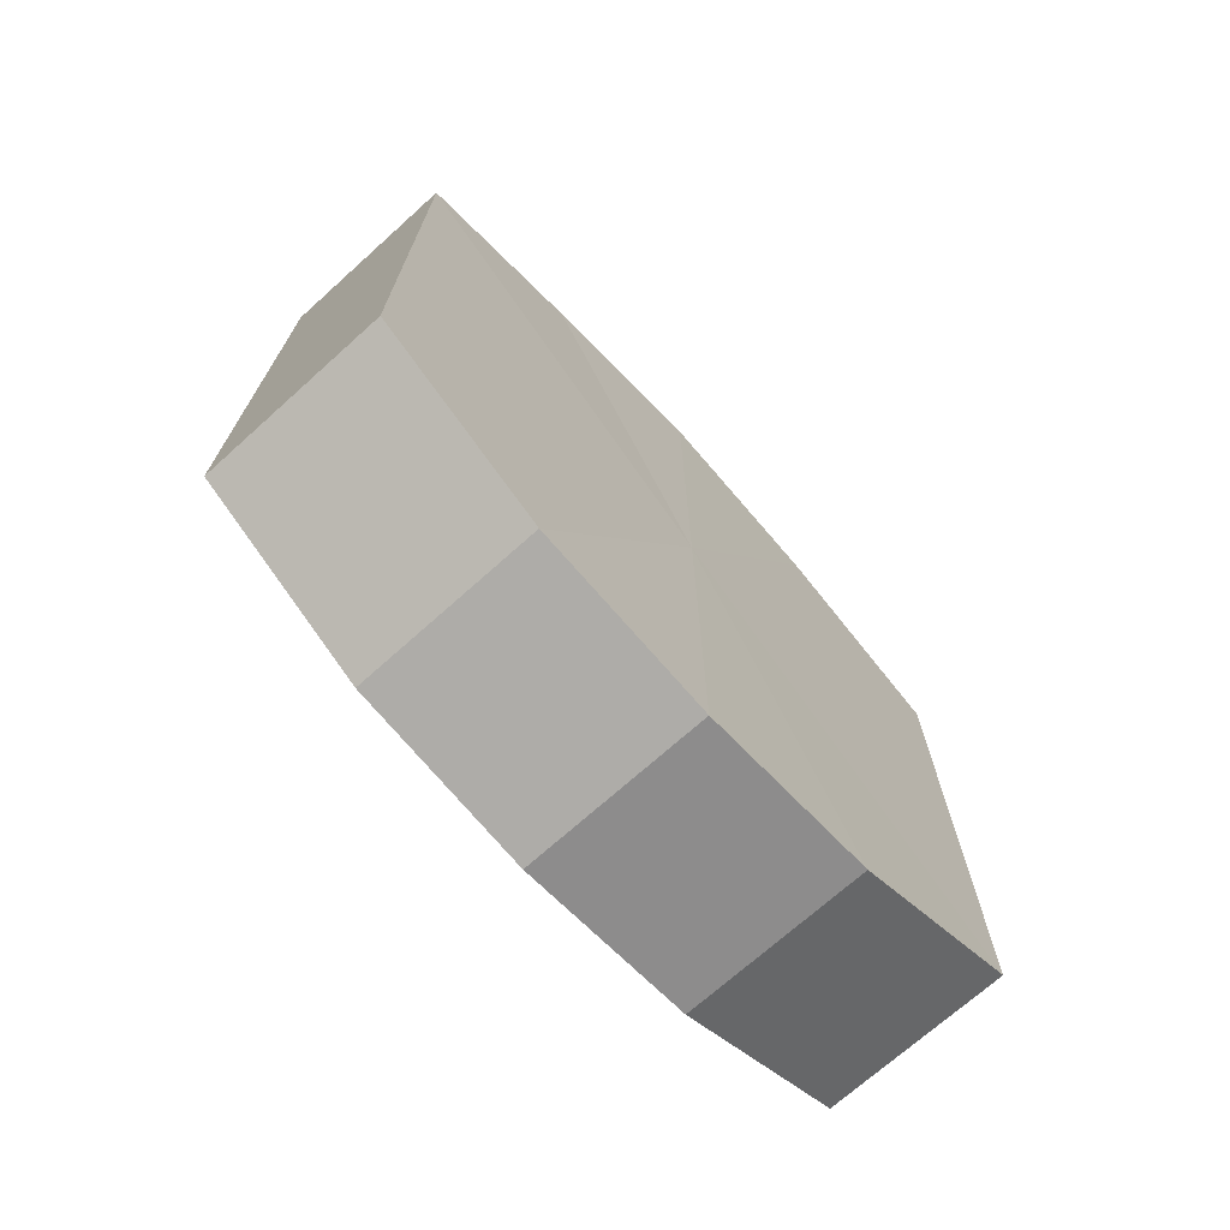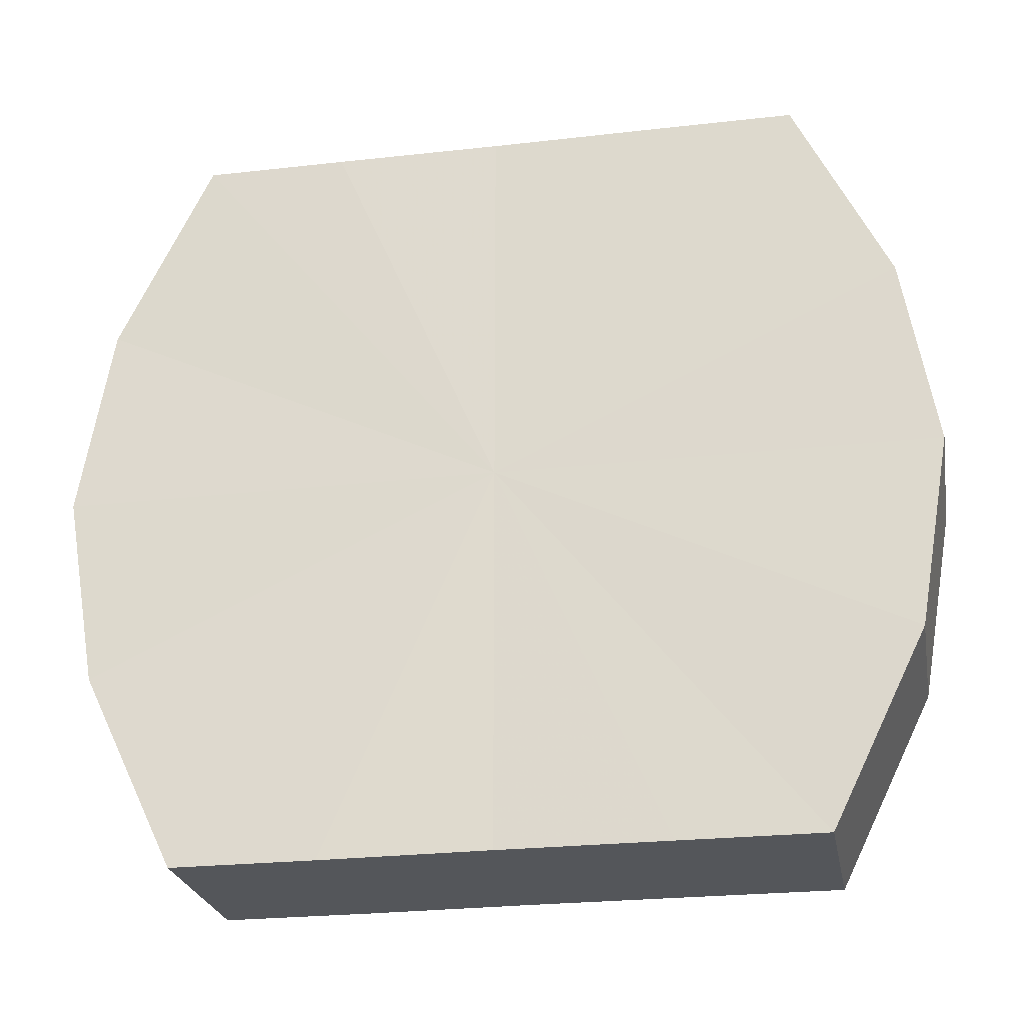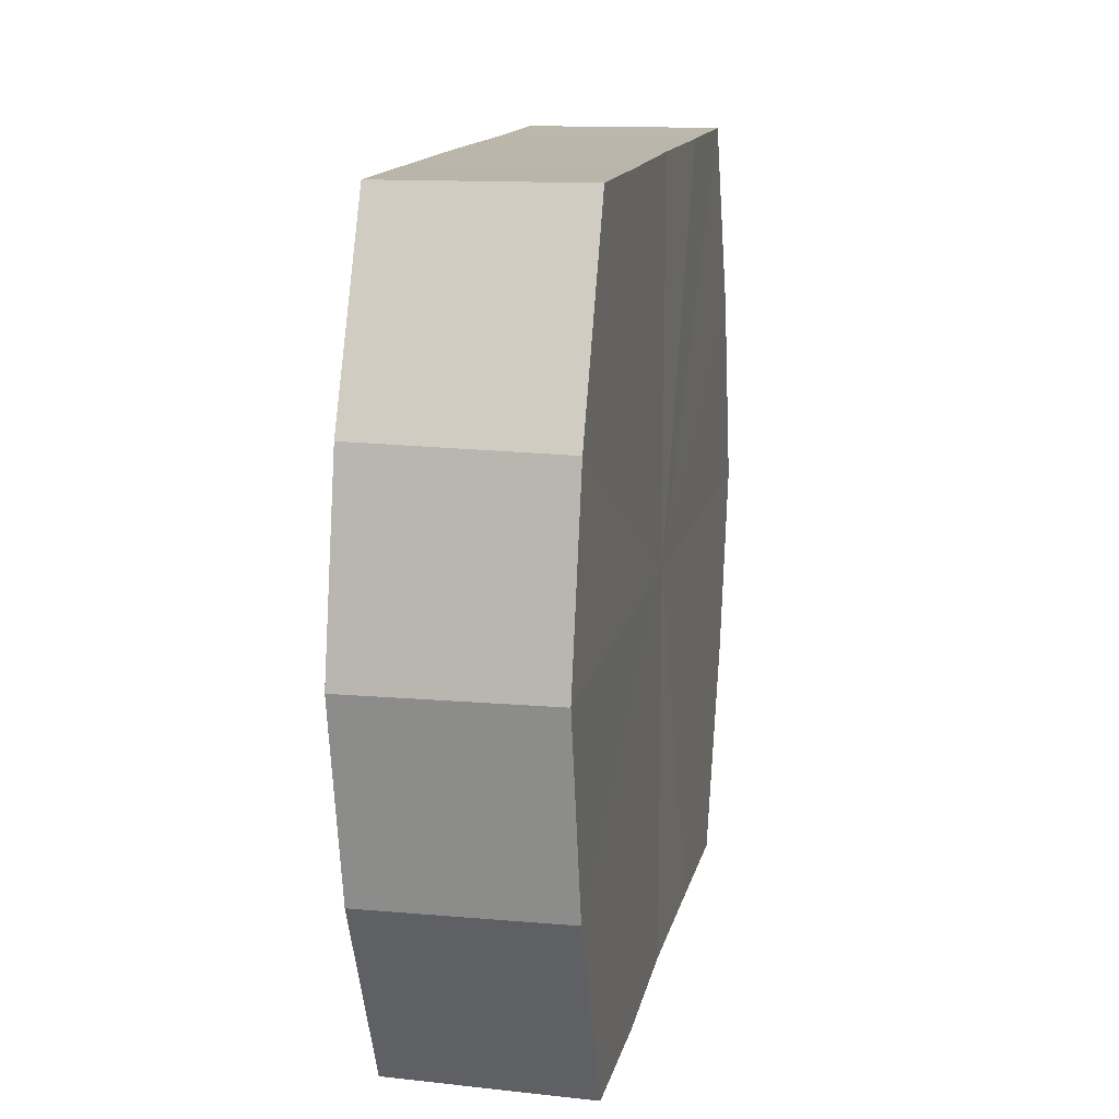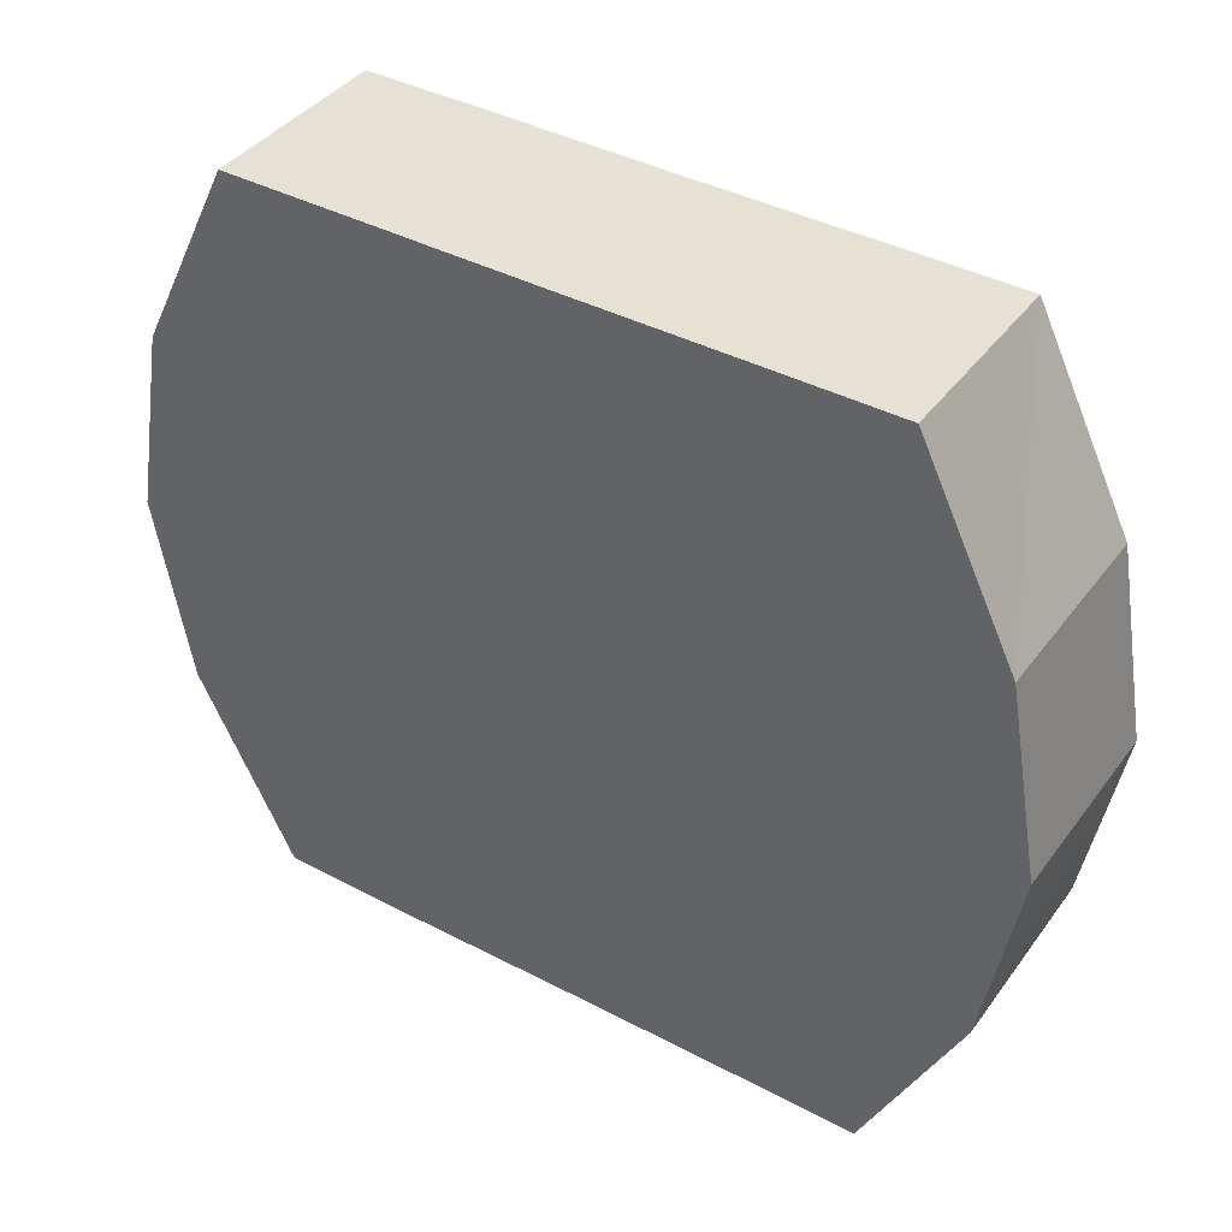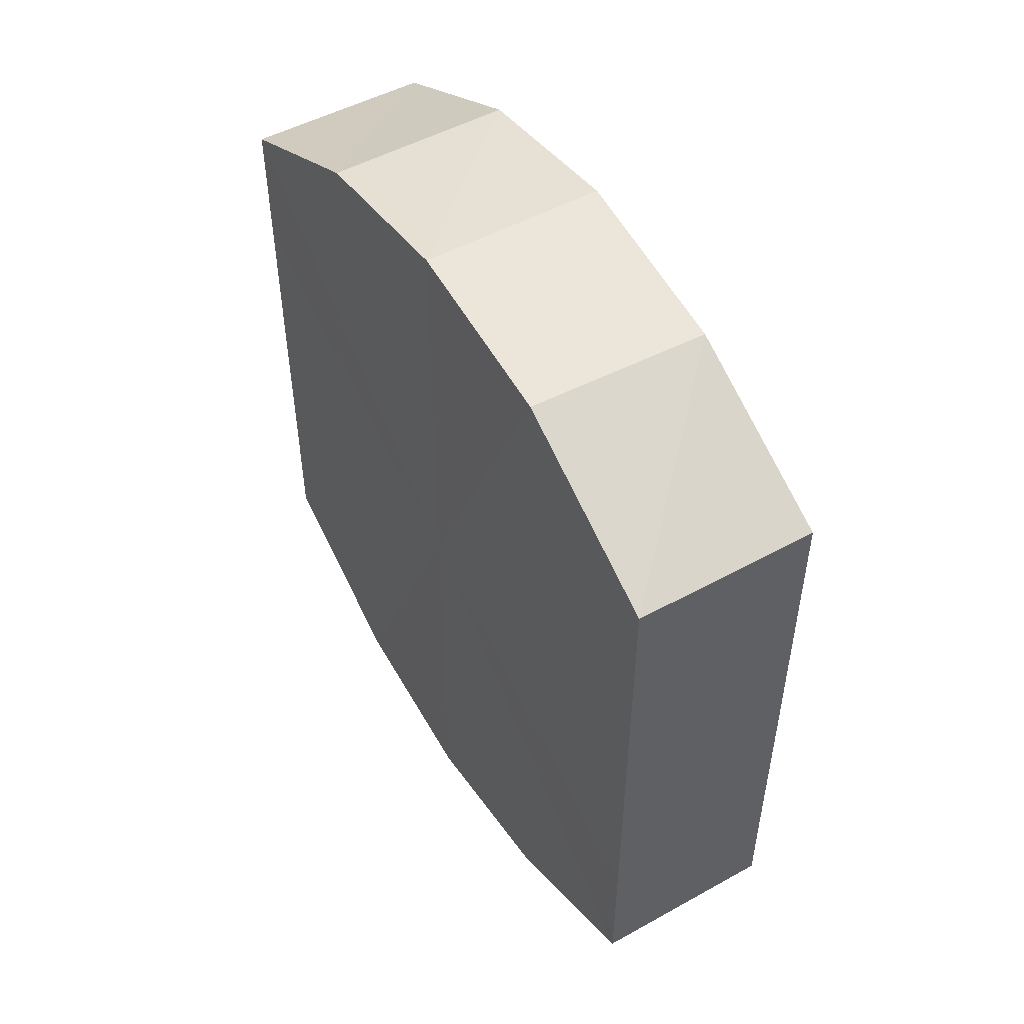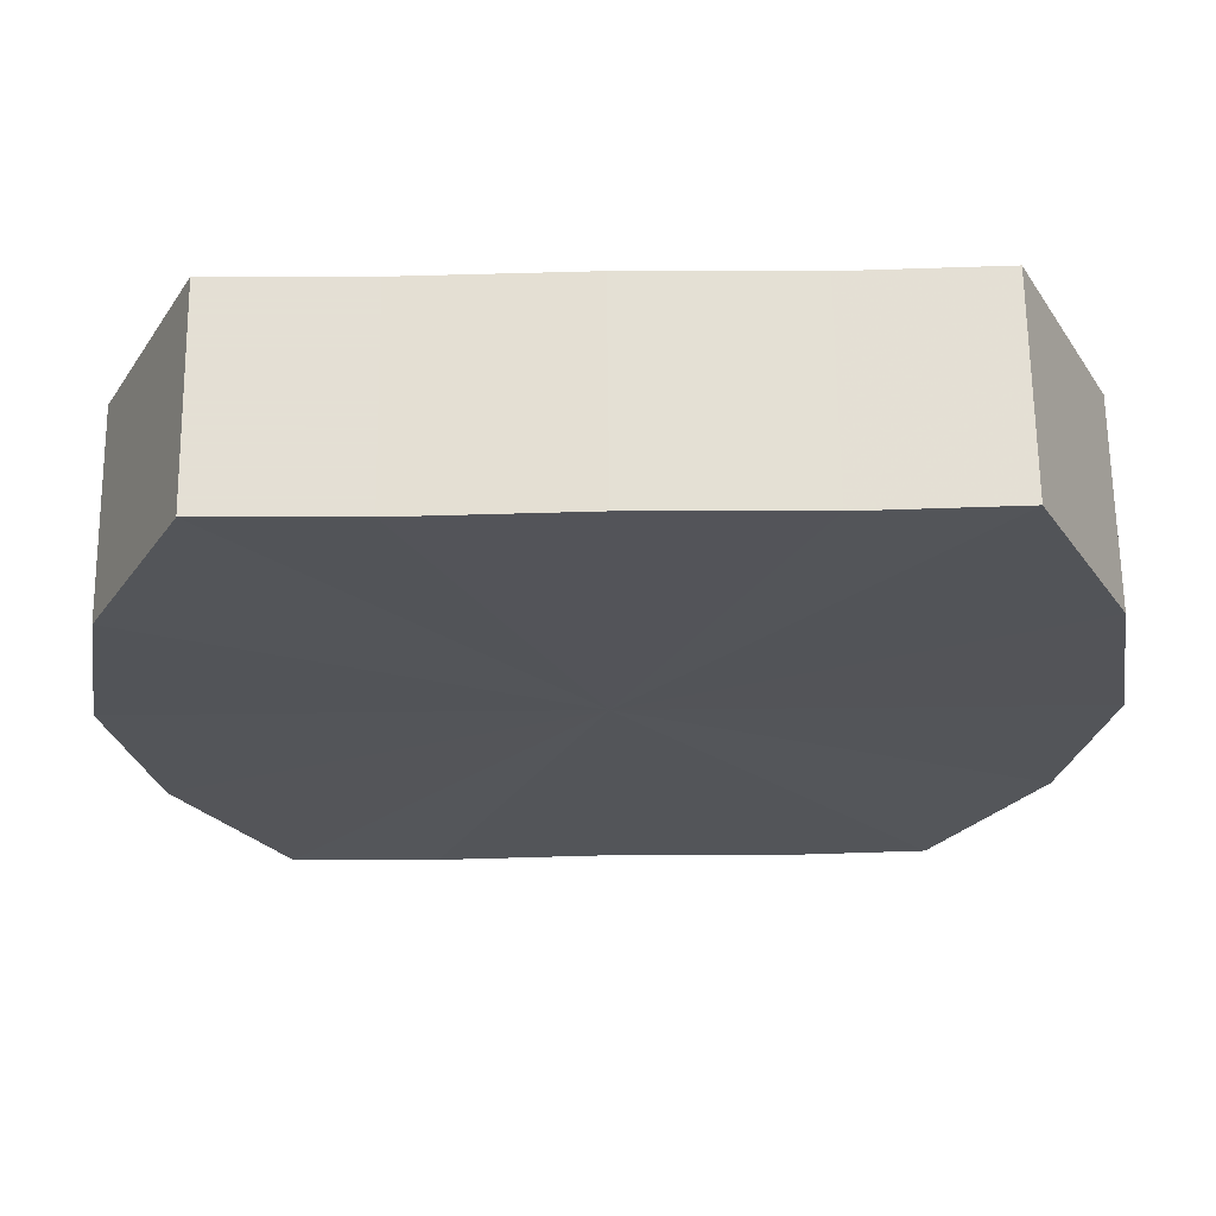
<metadata>
{"format":"obj","ext":"obj","renderer":"f3d","projection":"perspective","resolution":1024,"background":"white","views":[{"elev":-71.3,"azim":-137.9,"up":"+Z"},{"elev":-24.7,"azim":-79.6,"up":"+Y"},{"elev":14.1,"azim":-168.4,"up":"+Y"},{"elev":40.4,"azim":122.8,"up":"+Y"},{"elev":50.2,"azim":-30.7,"up":"+Z"},{"elev":65.7,"azim":-90.7,"up":"+Y"}]}
</metadata>
<code>
o 17717
v 2209 1869 14.4
v 2209 1869 14.4
v 2209 1869 14.4
v 2209 1869 14.4
v 2209 1869 14.4
v 2209 1869 14.4
v 2209 1869 14.4
v 2209 1869 14.41
v 2209 1869 14.4
v 2209 1869 14.4
v 2209 1869 14.4
v 2209 1869 14.42
v 2209 1869 14.41
v 2209 1869 14.41
v 2209 1869 14.41
v 2209 1869 14.43
v 2209 1869 14.42
v 2209 1869 14.42
v 2209 1869 14.42
v 2209 1869 14.44
v 2209 1869 14.43
v 2209 1869 14.43
v 2209 1869 14.43
v 2209 1869 14.44
v 2209 1869 14.44
v 2209 1869 14.44
v 2209 1869 14.44
v 2209 1869 14.44
v 2209 1869 14.44
v 2209 1869 14.44
v 2209 1869 14.44
v 2209 1869 14.44
v 2209 1869 14.4
v 2209 1869 14.4
v 2209 1869 14.4
v 2209 1869 14.4
v 2209 1869 14.4
v 2209 1869 14.4
v 2209 1869 14.4
v 2209 1869 14.4
v 2209 1869 14.4
v 2209 1869 14.41
v 2209 1869 14.41
v 2209 1869 14.41
v 2209 1869 14.4
v 2209 1869 14.42
v 2209 1869 14.41
v 2209 1869 14.42
v 2209 1869 14.42
v 2209 1869 14.43
v 2209 1869 14.42
v 2209 1869 14.44
v 2209 1869 14.43
v 2209 1869 14.43
v 2209 1869 14.43
v 2209 1869 14.44
v 2209 1869 14.44
v 2209 1869 14.44
v 2209 1869 14.44
v 2209 1869 14.44
v 2209 1869 14.44
v 2209 1869 14.44
v 2209 1869 14.44
v 2209 1869 14.44
v 2209 1869 14.42
v 2209 1869 14.4
v 2209 1869 14.4
v 2209 1869 14.4
v 2209 1869 14.4
v 2209 1869 14.41
v 2209 1869 14.4
v 2209 1869 14.42
v 2209 1869 14.41
v 2209 1869 14.43
v 2209 1869 14.42
v 2209 1869 14.44
v 2209 1869 14.43
v 2209 1869 14.44
v 2209 1869 14.44
v 2209 1869 14.44
v 2209 1869 14.44
v 2209 1869 14.42
v 2209 1869 14.4
v 2209 1869 14.4
v 2209 1869 14.4
v 2209 1869 14.4
v 2209 1869 14.4
v 2209 1869 14.41
v 2209 1869 14.41
v 2209 1869 14.42
v 2209 1869 14.42
v 2209 1869 14.43
v 2209 1869 14.43
v 2209 1869 14.44
v 2209 1869 14.44
v 2209 1869 14.44
v 2209 1869 14.44
v 2209 1869 14.44
f 1 2 3
f 2 4 5
f 6 1 7
f 4 8 9
f 10 6 11
f 8 12 13
f 14 10 15
f 12 16 17
f 18 14 19
f 16 20 21
f 22 18 23
f 20 24 25
f 26 22 27
f 24 28 29
f 30 26 31
f 28 30 32
f 33 34 35
f 35 36 37
f 38 39 33
f 40 41 38
f 37 42 43
f 44 45 40
f 46 47 44
f 43 48 49
f 50 51 46
f 52 53 50
f 49 54 55
f 56 57 52
f 58 59 56
f 55 60 61
f 62 63 58
f 61 64 62
f 65 66 67
f 65 68 66
f 65 67 69
f 65 70 68
f 65 69 71
f 65 72 70
f 65 71 73
f 65 74 72
f 65 73 75
f 65 76 74
f 65 75 77
f 65 78 76
f 65 77 79
f 65 80 78
f 65 79 81
f 65 81 80
f 82 83 84
f 82 85 83
f 82 84 86
f 82 87 85
f 82 86 88
f 82 89 87
f 82 88 90
f 82 91 89
f 82 90 92
f 82 93 91
f 82 92 94
f 82 95 93
f 82 94 96
f 82 97 95
f 82 96 98
f 82 98 97

</code>
